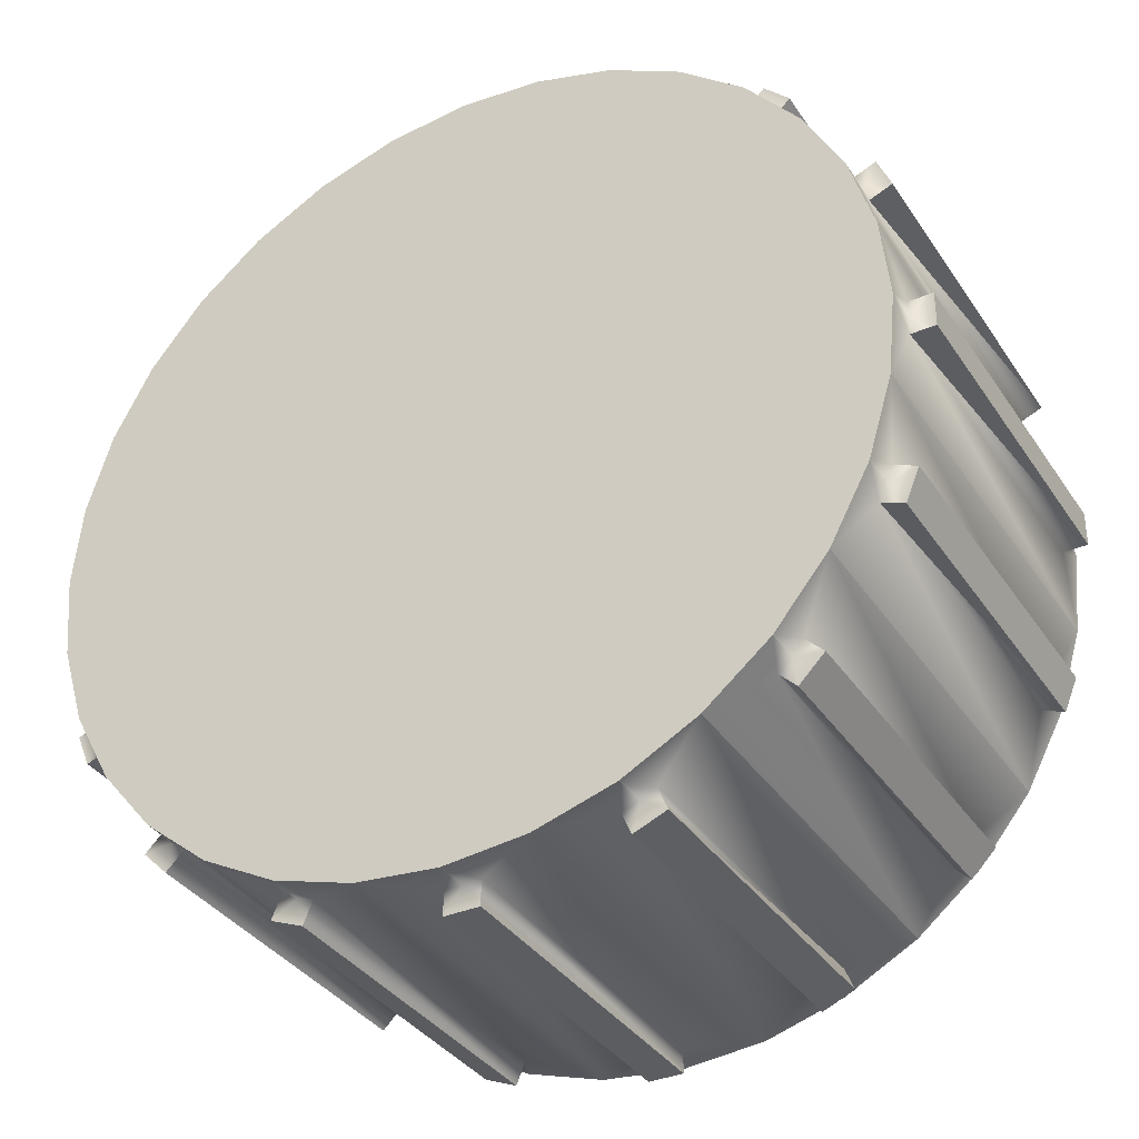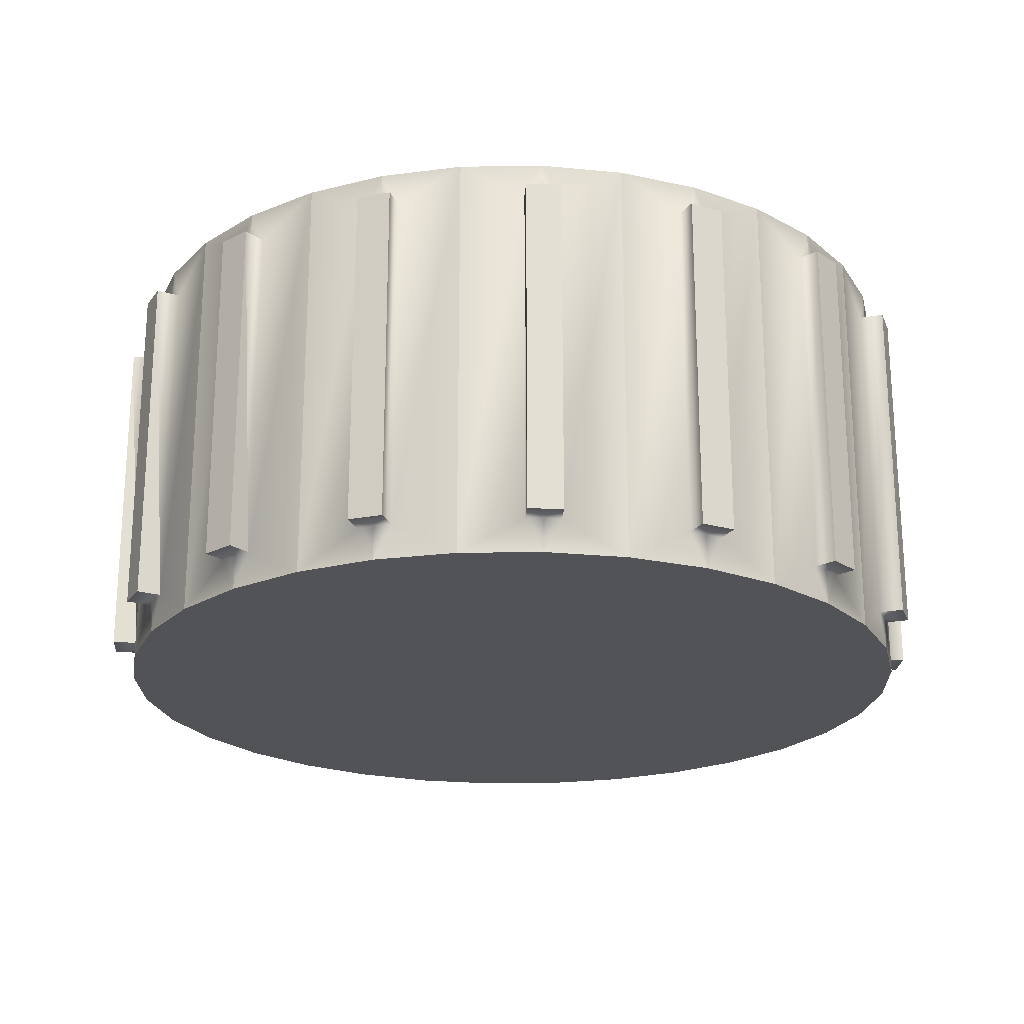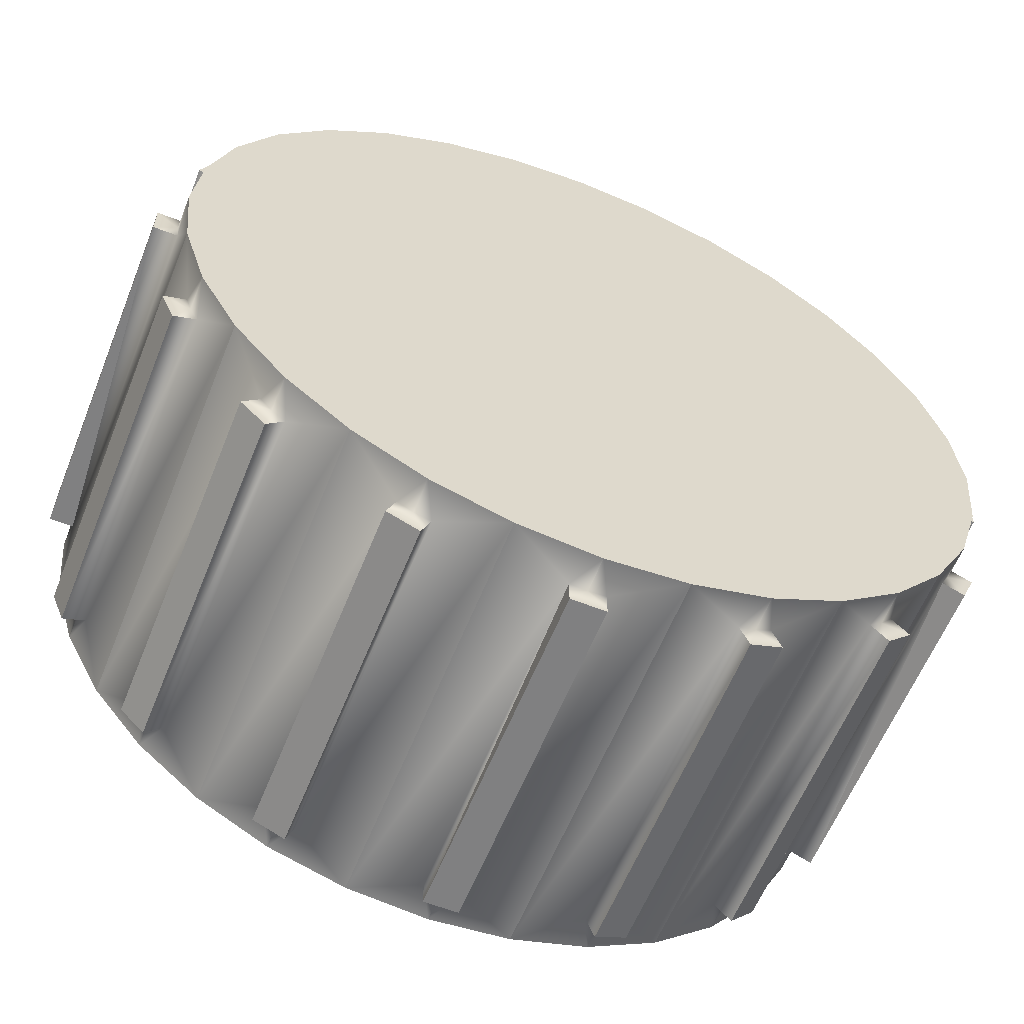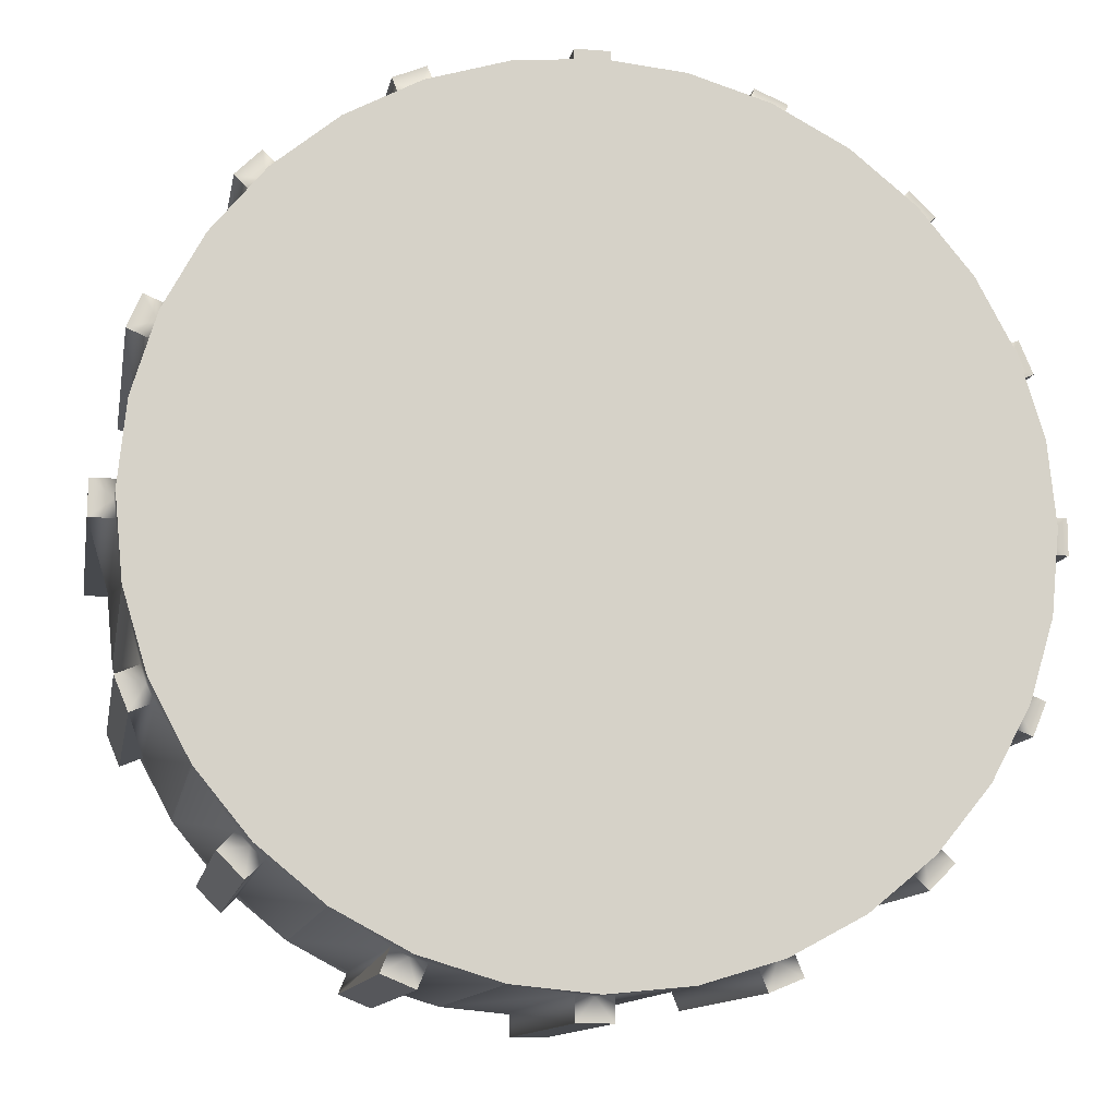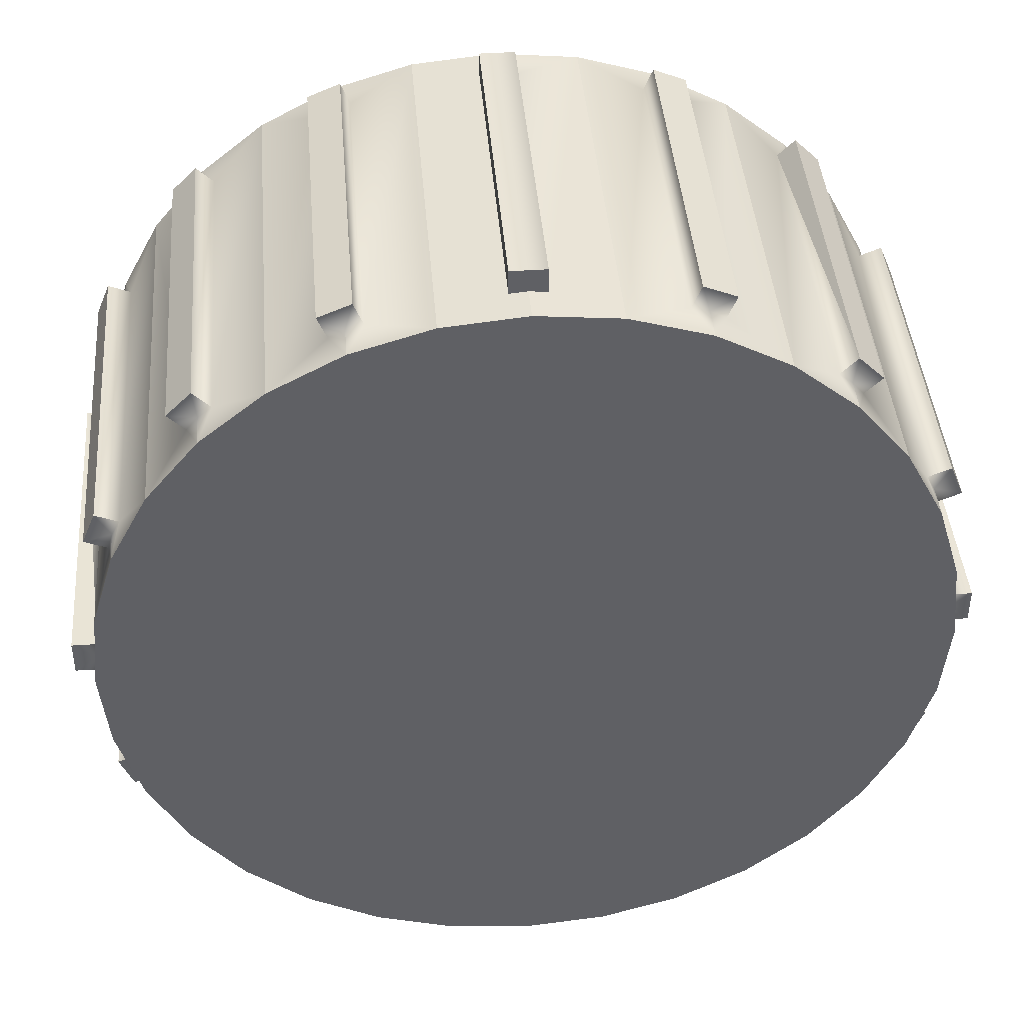
<metadata>
{"format":"obj","ext":"obj","renderer":"f3d","projection":"perspective","resolution":1024,"background":"white","views":[{"elev":-35.6,"azim":-150.8,"up":"+Y"},{"elev":-22.0,"azim":-26.6,"up":"+Z"},{"elev":-60.2,"azim":158.2,"up":"+Y"},{"elev":-12.1,"azim":-10.3,"up":"+Y"},{"elev":42.5,"azim":-4.7,"up":"+Y"}]}
</metadata>
<code>
o Cube.003
v 0 -0.12 -0.05
v -0.005 -0.1265 -0.05
v 0.005 -0.1265 -0.05
v 0 0.12 0.06
v 0 0.12 0.05
v -0.005 0.1195 0.05
v 0.12 0 -0.06
v 0 -0.12 -0.06
v -0.12 0 -0.06
v -0.04379 0.1188 0.05
v -0.04111 0.1123 -0.05
v -0.04111 0.1123 0.05
v -0.08097 0.08804 -0.05
v -0.08591 0.09298 0.05
v -0.08591 0.09298 -0.05
v -0.08097 -0.08804 0.05
v -0.08591 -0.09298 -0.05
v -0.08591 -0.09298 0.05
v -0.04379 0.1188 -0.05
v -0.05303 0.115 0.05
v -0.05303 0.115 -0.05
v 0.1188 0.04379 -0.05
v 0.115 0.05303 0.05
v 0.115 0.05303 -0.05
v -0.1265 -0.005 -0.05
v -0.1265 0.005 0.05
v -0.1265 -0.005 0.05
v -0.1188 -0.04379 0.05
v -0.1123 -0.04111 -0.05
v -0.1123 -0.04111 0.05
v 0.1265 -0.005 0.05
v 0.1195 -0.005 0.05
v 0.12 -0 0.05
v -0.09298 -0.08591 -0.05
v -0.08804 -0.08097 0.05
v -0.09298 -0.08591 0.05
v -0.09298 0.08591 0.05
v -0.09298 0.08591 -0.05
v -0.08804 0.08097 -0.05
v 0.04592 -0.1109 0.05
v 0.05303 -0.115 0.05
v 0.04379 -0.1188 0.05
v -0.1195 0.005 0.05
v -0.1177 0.02341 0.06
v -0.1177 0.02341 -0.06
v 0.05303 -0.115 -0.05
v 0.08097 -0.08804 -0.05
v 0.08591 -0.09298 0.05
v 0.08591 -0.09298 -0.05
v 0.02341 0.1177 0.06
v 0.02341 0.1177 -0.06
v 0.005 0.1195 0.05
v -0.05035 0.1085 -0.05
v -0.06667 0.09978 -0.06
v -0.06667 0.09978 0.06
v 0.1123 0.04111 -0.05
v 0.1188 0.04379 0.05
v -0.08097 -0.08804 -0.05
v -0.08485 -0.08485 -0.05
v -0.005 0.1265 -0.05
v -0.005 0.1265 0.05
v 0.09298 0.08591 0.05
v 0.08804 0.08097 -0.05
v 0.08804 0.08097 0.05
v 0.005 0.1265 -0.05
v 0.005 0.1265 0.05
v -0.1188 0.04379 0.05
v -0.1123 0.04111 -0.05
v -0.1188 0.04379 -0.05
v -0.005 -0.1195 -0.05
v -0.005 -0.1265 0.05
v 0.12 0 -0.05
v 0.1195 -0.005 -0.05
v 0.1265 -0.005 -0.05
v 0.04379 0.1188 0.05
v 0.05303 0.115 -0.05
v 0.05303 0.115 0.05
v -0.05303 -0.115 -0.05
v -0.05035 -0.1085 0.05
v -0.05303 -0.115 0.05
v 0.005 0.1195 -0.05
v 0 0.12 -0.05
v 0.1085 -0.05035 -0.05
v 0.115 -0.05303 0.05
v 0.115 -0.05303 -0.05
v 0.1195 0.005 0.05
v 0.1265 0.005 -0.05
v 0.1265 0.005 0.05
v -0.08485 -0.08485 0.05
v -0.1109 -0.04592 0.05
v -0.115 -0.05303 0.05
v 0.05035 0.1085 0.05
v 0.05035 0.1085 -0.05
v -0.02341 0.1177 -0.06
v -0.02341 0.1177 0.06
v -0.005 0.1195 -0.05
v 0 0.12 -0.06
v 0.04111 0.1123 -0.05
v -0.1085 -0.05035 -0.05
v -0.09978 -0.06667 -0.06
v -0.09978 -0.06667 0.06
v 0.06667 0.09978 -0.06
v 0.06667 0.09978 0.06
v 0.08097 0.08804 -0.05
v 0.09978 0.06667 0.06
v 0.09978 0.06667 -0.06
v -0.115 0.05303 -0.05
v 0.1177 -0.02341 0.06
v 0.1177 -0.02341 -0.06
v 0.1123 -0.04111 -0.05
v 0.09298 0.08591 -0.05
v 0.08591 0.09298 0.05
v 0.08591 0.09298 -0.05
v 0.1085 -0.05035 0.05
v 0.09978 -0.06667 0.06
v 0.09978 -0.06667 -0.06
v 0.08804 -0.08097 -0.05
v 0.04111 -0.1123 0.05
v 0.02341 -0.1177 0.06
v 0.02341 -0.1177 -0.06
v -0.08097 0.08804 0.05
v -0.08485 0.08485 0.05
v -0.1195 -0.005 -0.05
v -0.1195 -0.005 0.05
v -0.04111 -0.1123 -0.05
v -0.02341 -0.1177 -0.06
v -0.02341 -0.1177 0.06
v -0.1265 0.005 -0.05
v -0.1177 -0.02341 -0.06
v -0.1177 -0.02341 0.06
v -0.1085 0.05035 0.05
v -0.09978 0.06667 0.06
v -0.09978 0.06667 -0.06
v -0.08804 0.08097 0.05
v -0.005 -0.1195 0.05
v 0 -0.12 0.05
v 0.1085 0.05035 -0.05
v 0.04592 0.1109 0.05
v 0.04111 0.1123 0.05
v 0.005 -0.1195 -0.05
v -0.06667 -0.09978 -0.06
v -0.06667 -0.09978 0.06
v 0.1109 -0.04592 0.05
v 0.1188 -0.04379 0.05
v 0.1195 0.005 -0.05
v 0.1177 0.02341 -0.06
v 0.1177 0.02341 0.06
v -0.1188 -0.04379 -0.05
v -0.115 -0.05303 -0.05
v 0.05035 -0.1085 -0.05
v 0.06667 -0.09978 -0.06
v 0.06667 -0.09978 0.06
v -0.04379 -0.1188 -0.05
v -0.04379 -0.1188 0.05
v -0.04111 -0.1123 0.05
v 0.005 -0.1265 0.05
v 0.04111 -0.1123 -0.05
v 0.04379 -0.1188 -0.05
v 0.09298 -0.08591 0.05
v 0.09298 -0.08591 -0.05
v 0.08097 -0.08804 0.05
v 0.1188 -0.04379 -0.05
v 0.1123 -0.04111 0.05
v 0.1085 0.05035 0.05
v -0.1109 0.04592 0.05
v -0.115 0.05303 0.05
v -0.1085 0.05035 -0.05
v 0.08485 0.08485 0.05
v 0.08804 -0.08097 0.05
v 0.08485 -0.08485 -0.05
v -0.12 -0 0.05
v -0.1109 0.04592 -0.05
v 0.04592 -0.1109 -0.05
v -0.04592 -0.1109 0.05
v -0.12 0 -0.05
v -0.04592 -0.1109 -0.05
v 0.08485 0.08485 -0.05
v 0.05035 -0.1085 0.05
v -0.1109 -0.04592 -0.05
v 0.08485 -0.08485 0.05
v -0.04592 0.1109 0.05
v 0.1109 0.04592 -0.05
v -0.04592 0.1109 -0.05
v 0.1123 0.04111 0.05
v 0.1109 0.04592 0.05
v -0.08485 0.08485 -0.05
v 0.1109 -0.04592 -0.05
v 0.04379 0.1188 -0.05
v 0.04592 0.1109 -0.05
v -0.1109 0.04592 -0.06
v -0.08485 0.08485 -0.06
v -0.04592 0.1109 -0.06
v 0.04592 0.1109 -0.06
v 0.08485 0.08485 -0.06
v 0.1109 0.04592 -0.06
v 0.1109 -0.04592 -0.06
v 0.08485 -0.08485 -0.06
v 0.04592 -0.1109 -0.06
v -0.04592 -0.1109 -0.06
v -0.08485 -0.08485 -0.06
v -0.1109 -0.04592 -0.06
v -0.08804 -0.08097 -0.05
v -0.12 -0 0.06
v -0.1195 0.005 -0.05
v -0.04592 0.1109 0.06
v -0.05035 0.1085 0.05
v -0.1123 0.04111 0.05
v -0.05035 -0.1085 -0.05
v -0.1085 -0.05035 0.05
v 0.04592 0.1109 0.06
v -0.1109 -0.04592 0.06
v 0.08485 0.08485 0.06
v 0.08097 0.08804 0.05
v 0.12 -0 0.06
v 0.1109 -0.04592 0.06
v 0.08485 -0.08485 0.06
v 0.04592 -0.1109 0.06
v -0.04592 -0.1109 0.06
v -0.1109 0.04592 0.06
v -0.08485 0.08485 0.06
v -0.08485 -0.08485 0.06
v 0 -0.12 0.06
v 0.1109 0.04592 0.06
v 0.005 -0.1195 0.05
f 1 3 2
f 4 5 6
f 7 8 9
f 10 12 11
f 13 15 14
f 16 18 17
f 19 21 20
f 22 24 23
f 25 27 26
f 28 30 29
f 31 33 32
f 34 36 35
f 17 18 36
f 15 38 37
f 37 38 39
f 40 42 41
f 43 44 45
f 46 41 42
f 47 49 48
f 50 51 52
f 53 54 55
f 56 22 57
f 17 59 58
f 6 61 60
f 62 64 63
f 65 66 52
f 67 69 68
f 70 2 71
f 72 74 73
f 75 77 76
f 78 80 79
f 65 81 82
f 65 52 81
f 83 85 84
f 86 88 87
f 20 21 53
f 36 89 35
f 90 28 91
f 5 52 81
f 92 93 76
f 94 95 96
f 97 82 81
f 98 51 50
f 99 100 101
f 102 103 104
f 64 105 106
f 107 69 67
f 32 108 109
f 110 109 108
f 111 113 112
f 5 82 6
f 114 115 116
f 117 116 115
f 118 119 120
f 14 122 121
f 123 124 27
f 125 126 127
f 128 26 43
f 123 129 130
f 131 132 133
f 134 39 133
f 105 55 101
f 12 95 94
f 71 136 135
f 137 106 105
f 138 75 139
f 140 120 119
f 66 5 52
f 141 142 58
f 143 84 144
f 121 55 54
f 92 103 102
f 130 129 30
f 145 146 147
f 148 149 91
f 150 151 152
f 153 154 80
f 155 154 153
f 156 3 140
f 157 158 42
f 61 96 6
f 49 160 159
f 161 152 151
f 85 162 144
f 163 144 162
f 32 73 74
f 79 142 141
f 68 45 44
f 164 23 24
f 35 101 100
f 165 166 67
f 87 88 31
f 167 107 166
f 62 168 64
f 160 117 169
f 160 170 117
f 171 27 124
f 69 172 68
f 112 113 104
f 60 82 96
f 2 3 156
f 46 173 150
f 174 154 155
f 25 175 123
f 153 176 125
f 113 177 104
f 46 150 178
f 149 179 99
f 48 180 161
f 135 127 126
f 10 181 12
f 60 61 66
f 24 182 137
f 21 183 53
f 57 185 184
f 38 186 39
f 184 147 146
f 91 149 99
f 162 187 110
f 188 189 98
f 139 75 188
f 3 1 140
f 1 2 70
f 9 45 190
f 190 133 191
f 191 54 97
f 54 192 97
f 192 94 97
f 97 51 193
f 193 102 97
f 102 194 97
f 194 106 7
f 106 195 7
f 195 146 7
f 7 109 196
f 196 116 7
f 116 197 7
f 197 151 8
f 151 198 8
f 198 120 8
f 8 126 199
f 199 141 8
f 141 200 8
f 200 100 9
f 100 201 9
f 201 129 9
f 9 190 97
f 190 191 97
f 97 194 7
f 7 197 8
f 8 200 9
f 9 97 7
f 10 11 19
f 13 14 121
f 16 17 58
f 19 20 10
f 22 23 57
f 25 26 128
f 28 29 148
f 33 88 86
f 88 33 31
f 34 35 202
f 17 36 34
f 15 37 14
f 37 39 134
f 42 40 118
f 40 41 178
f 43 171 203
f 45 9 204
f 9 175 204
f 43 203 44
f 45 204 43
f 46 42 158
f 47 48 161
f 51 97 81
f 52 5 4
f 51 81 52
f 52 4 50
f 53 183 192
f 55 205 206
f 205 181 206
f 53 192 54
f 55 206 53
f 56 57 184
f 202 59 34
f 34 59 17
f 6 60 96
f 62 63 111
f 67 68 207
f 70 71 135
f 74 72 87
f 87 72 145
f 75 76 188
f 78 79 208
f 60 65 82
f 83 84 114
f 86 87 145
f 20 53 206
f 16 89 18
f 18 89 36
f 28 90 30
f 90 91 209
f 5 81 82
f 92 76 77
f 95 4 6
f 82 97 96
f 97 94 96
f 95 6 96
f 98 189 193
f 50 210 139
f 210 138 139
f 98 193 51
f 50 139 98
f 99 179 201
f 101 211 209
f 211 90 209
f 99 201 100
f 101 209 99
f 177 194 104
f 194 102 104
f 103 212 213
f 212 168 213
f 103 213 104
f 64 168 212
f 106 194 63
f 194 177 63
f 64 212 105
f 106 63 64
f 107 67 166
f 32 33 214
f 109 7 73
f 7 72 73
f 32 214 108
f 109 73 32
f 108 215 163
f 215 143 163
f 187 196 110
f 196 109 110
f 108 163 110
f 111 112 62
f 6 82 96
f 114 143 215
f 116 196 83
f 196 187 83
f 114 215 115
f 116 83 114
f 115 216 169
f 216 180 169
f 170 197 117
f 197 116 117
f 115 169 117
f 120 198 157
f 198 173 157
f 40 217 118
f 217 119 118
f 120 157 118
f 122 37 134
f 37 122 14
f 123 27 25
f 127 218 155
f 218 174 155
f 176 199 125
f 199 126 125
f 127 155 125
f 128 43 204
f 123 175 9
f 130 203 124
f 203 171 124
f 123 9 129
f 130 124 123
f 131 165 219
f 133 190 167
f 190 172 167
f 131 219 132
f 133 167 131
f 39 186 191
f 132 220 134
f 220 122 134
f 39 191 133
f 132 134 133
f 101 221 142
f 142 218 127
f 127 222 119
f 119 217 152
f 152 216 115
f 115 215 108
f 108 214 147
f 147 223 105
f 105 212 103
f 103 210 50
f 50 4 95
f 95 205 55
f 55 220 132
f 132 219 55
f 219 44 55
f 44 203 130
f 130 211 101
f 101 142 152
f 142 127 152
f 127 119 152
f 152 115 105
f 115 108 105
f 108 147 105
f 105 103 55
f 103 50 55
f 50 95 55
f 44 130 101
f 55 44 101
f 101 152 105
f 66 65 60
f 12 181 205
f 94 192 11
f 192 183 11
f 12 205 95
f 94 11 12
f 136 156 224
f 156 136 71
f 137 182 195
f 105 223 164
f 223 185 164
f 137 195 106
f 105 164 137
f 75 138 77
f 77 138 92
f 140 1 8
f 119 222 224
f 222 136 224
f 140 8 120
f 119 224 140
f 6 5 61
f 61 5 66
f 59 200 58
f 200 141 58
f 142 221 16
f 221 89 16
f 142 16 58
f 84 143 114
f 143 144 163
f 121 122 220
f 54 191 13
f 191 186 13
f 121 220 55
f 54 13 121
f 92 138 210
f 102 193 93
f 193 189 93
f 92 210 103
f 102 93 92
f 90 211 30
f 211 130 30
f 129 201 29
f 201 179 29
f 129 29 30
f 145 72 7
f 147 214 86
f 214 33 86
f 145 7 146
f 147 86 145
f 148 91 28
f 150 173 198
f 152 217 178
f 217 40 178
f 150 198 151
f 152 178 150
f 153 80 78
f 155 153 125
f 156 140 224
f 157 42 118
f 61 60 96
f 49 159 48
f 161 180 216
f 151 197 47
f 197 170 47
f 161 216 152
f 151 47 161
f 85 144 84
f 163 162 110
f 32 74 31
f 79 174 218
f 141 199 208
f 199 176 208
f 79 218 142
f 141 208 79
f 44 219 207
f 219 165 207
f 172 190 68
f 190 45 68
f 44 207 68
f 164 24 137
f 35 89 221
f 100 200 202
f 200 59 202
f 35 221 101
f 100 202 35
f 166 165 131
f 165 67 207
f 87 31 74
f 167 166 131
f 168 112 213
f 112 168 62
f 160 169 159
f 170 49 47
f 49 170 160
f 27 171 26
f 26 171 43
f 172 107 167
f 107 172 69
f 112 104 213
f 2 156 71
f 173 158 157
f 158 173 46
f 154 174 80
f 80 174 79
f 175 128 204
f 128 175 25
f 176 78 208
f 78 176 153
f 63 177 111
f 111 177 113
f 46 178 41
f 179 148 29
f 148 179 149
f 180 159 169
f 159 180 48
f 135 136 222
f 126 8 70
f 8 1 70
f 135 222 127
f 126 70 135
f 181 20 206
f 20 181 10
f 56 182 22
f 22 182 24
f 183 19 11
f 19 183 21
f 164 185 23
f 23 185 57
f 13 186 15
f 15 186 38
f 184 185 223
f 146 195 56
f 195 182 56
f 184 223 147
f 146 56 184
f 91 99 209
f 83 187 85
f 85 187 162
f 93 189 76
f 76 189 188
f 139 188 98

</code>
